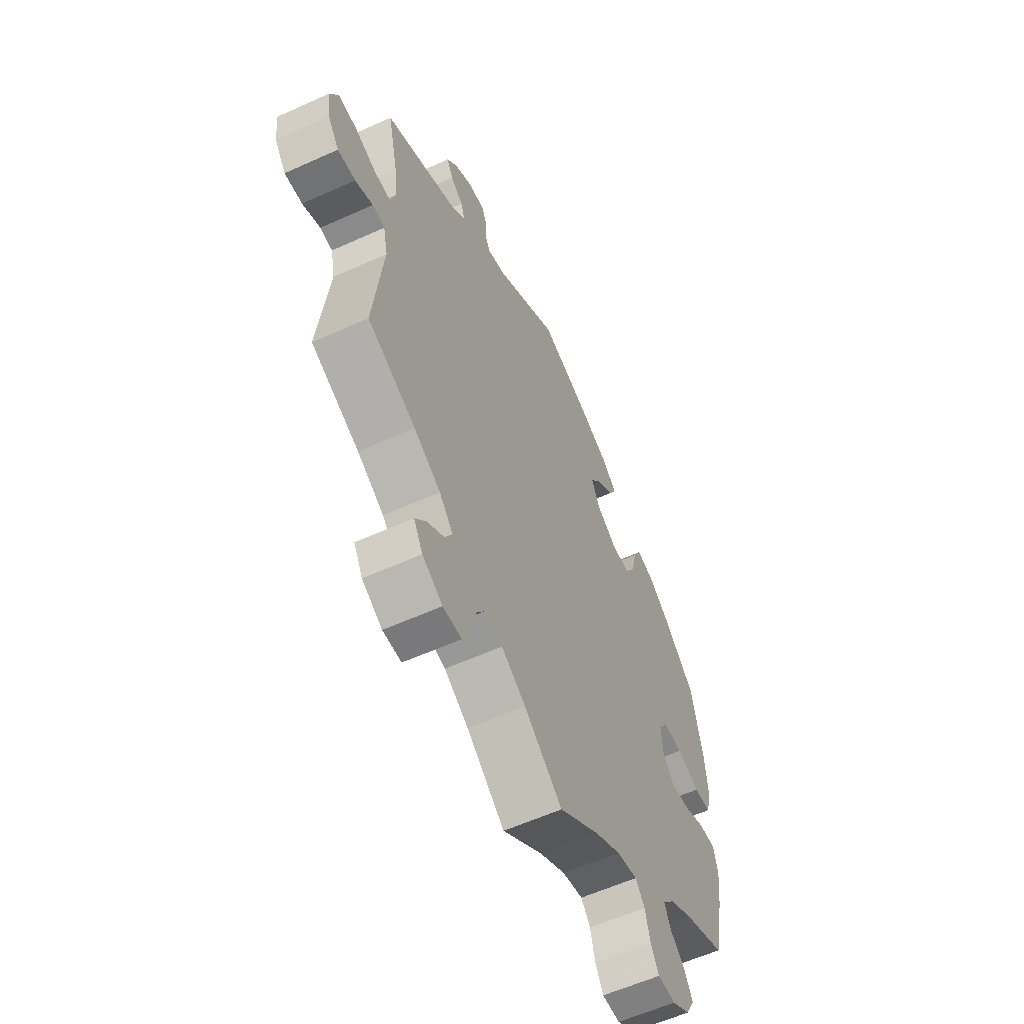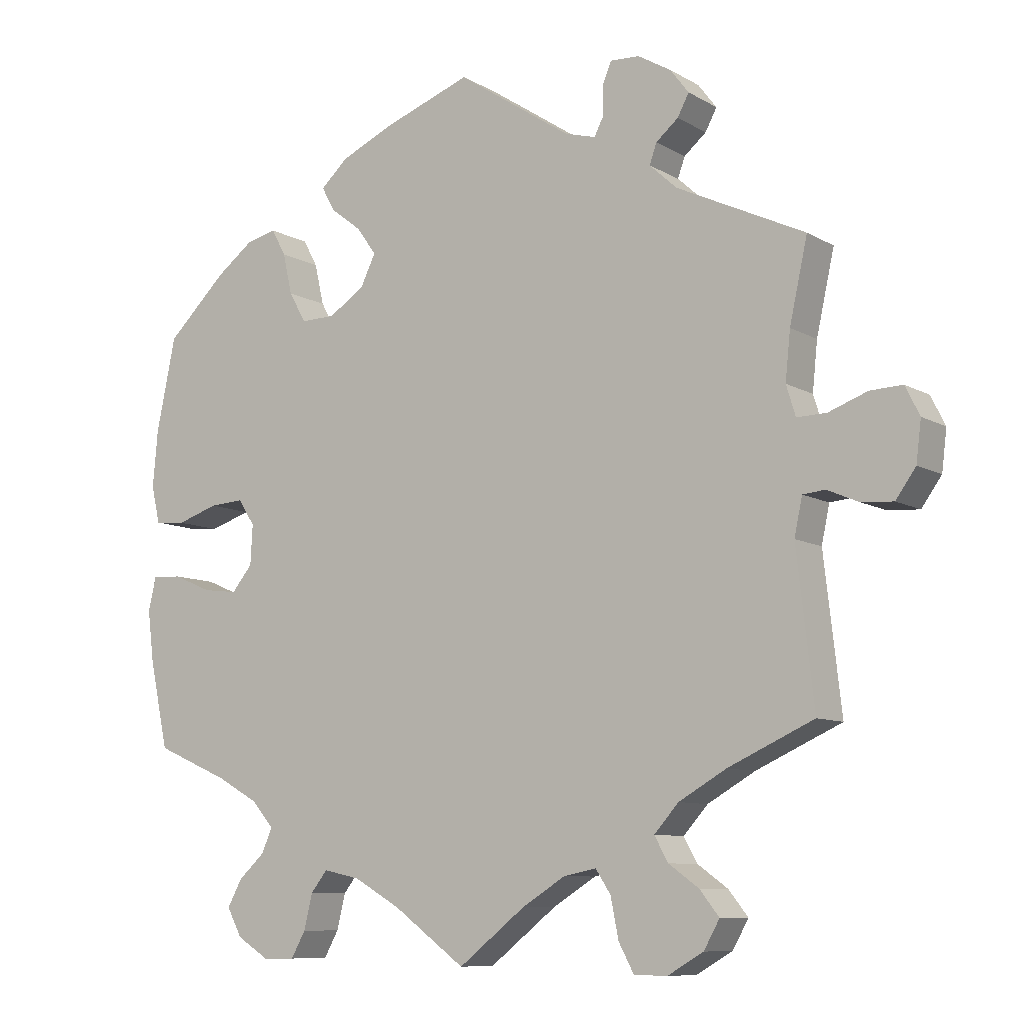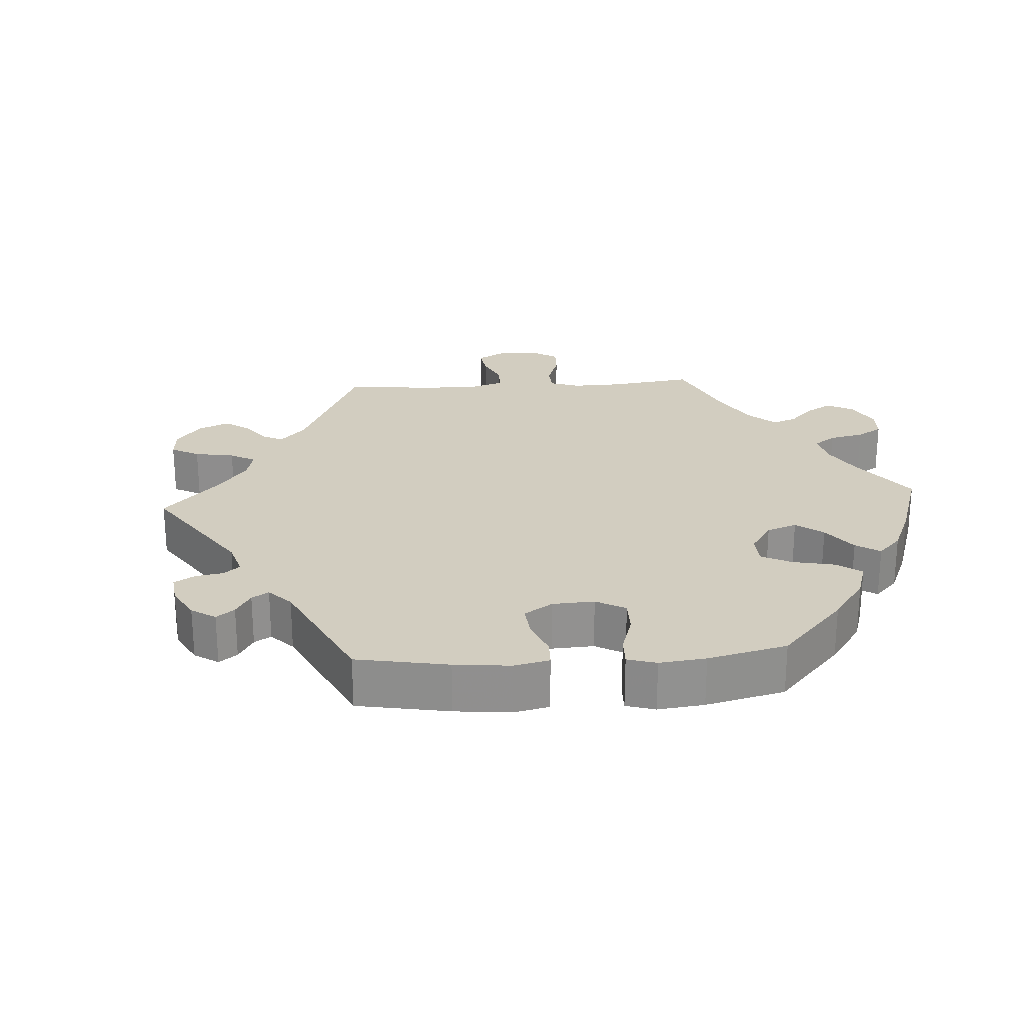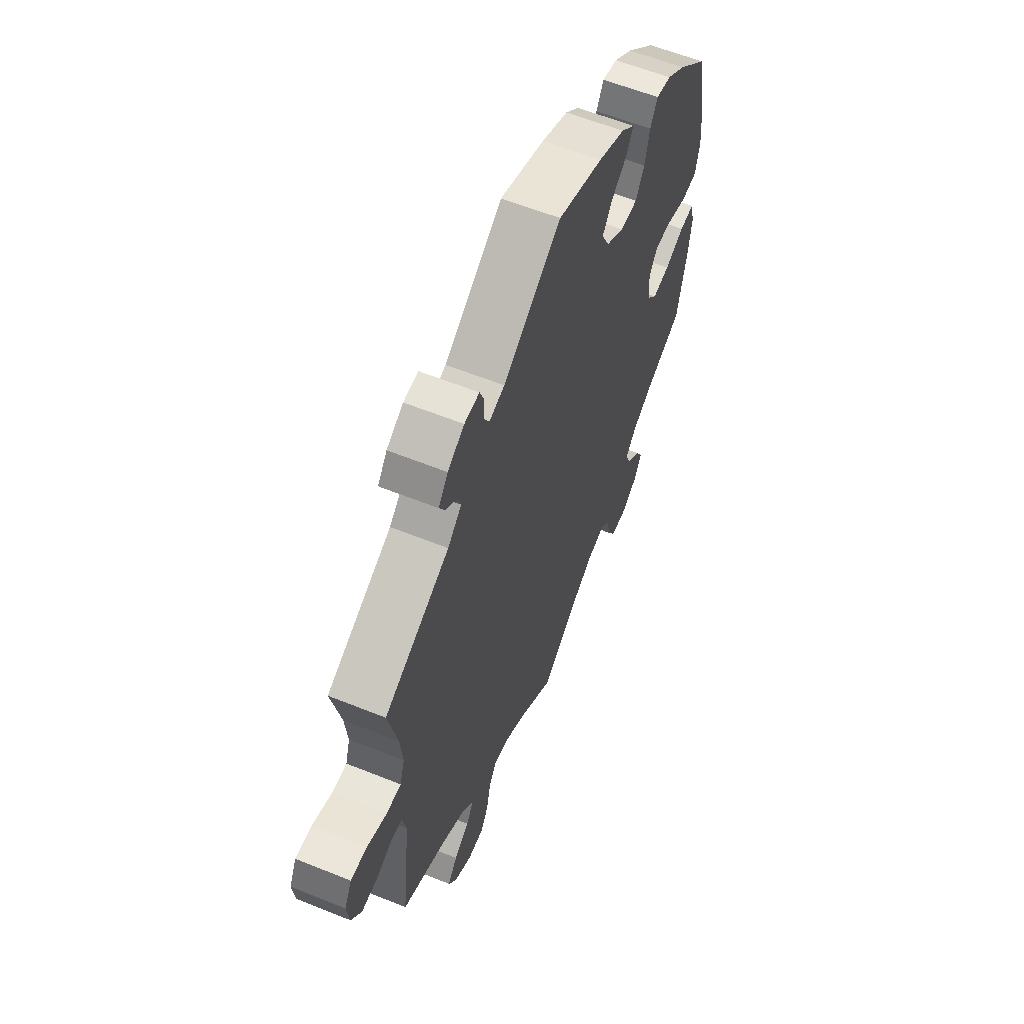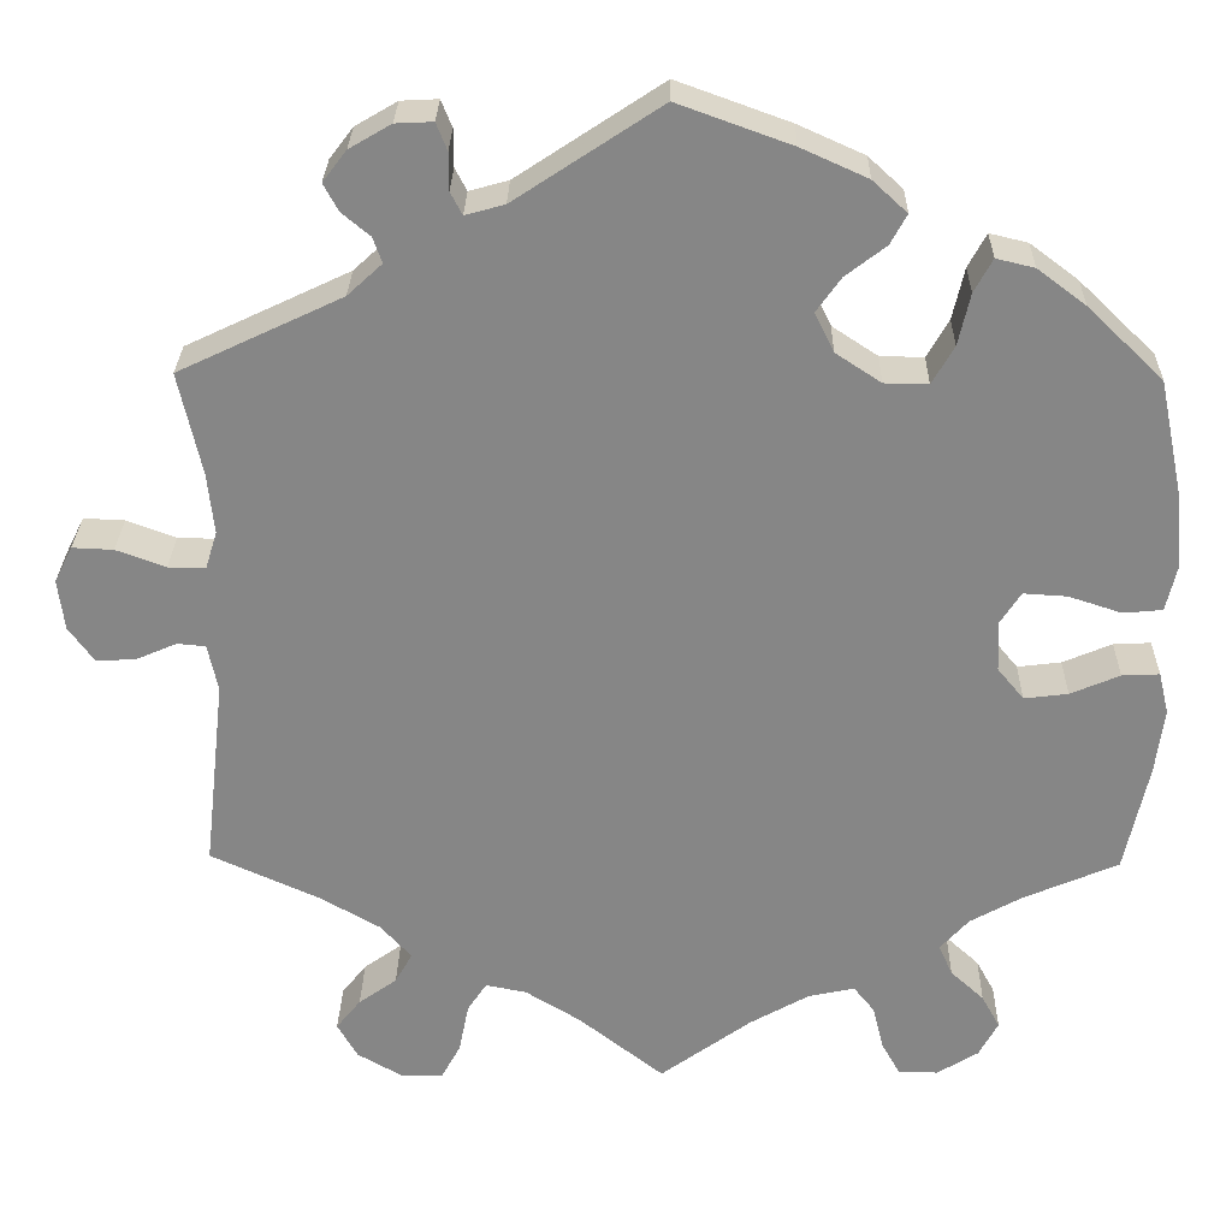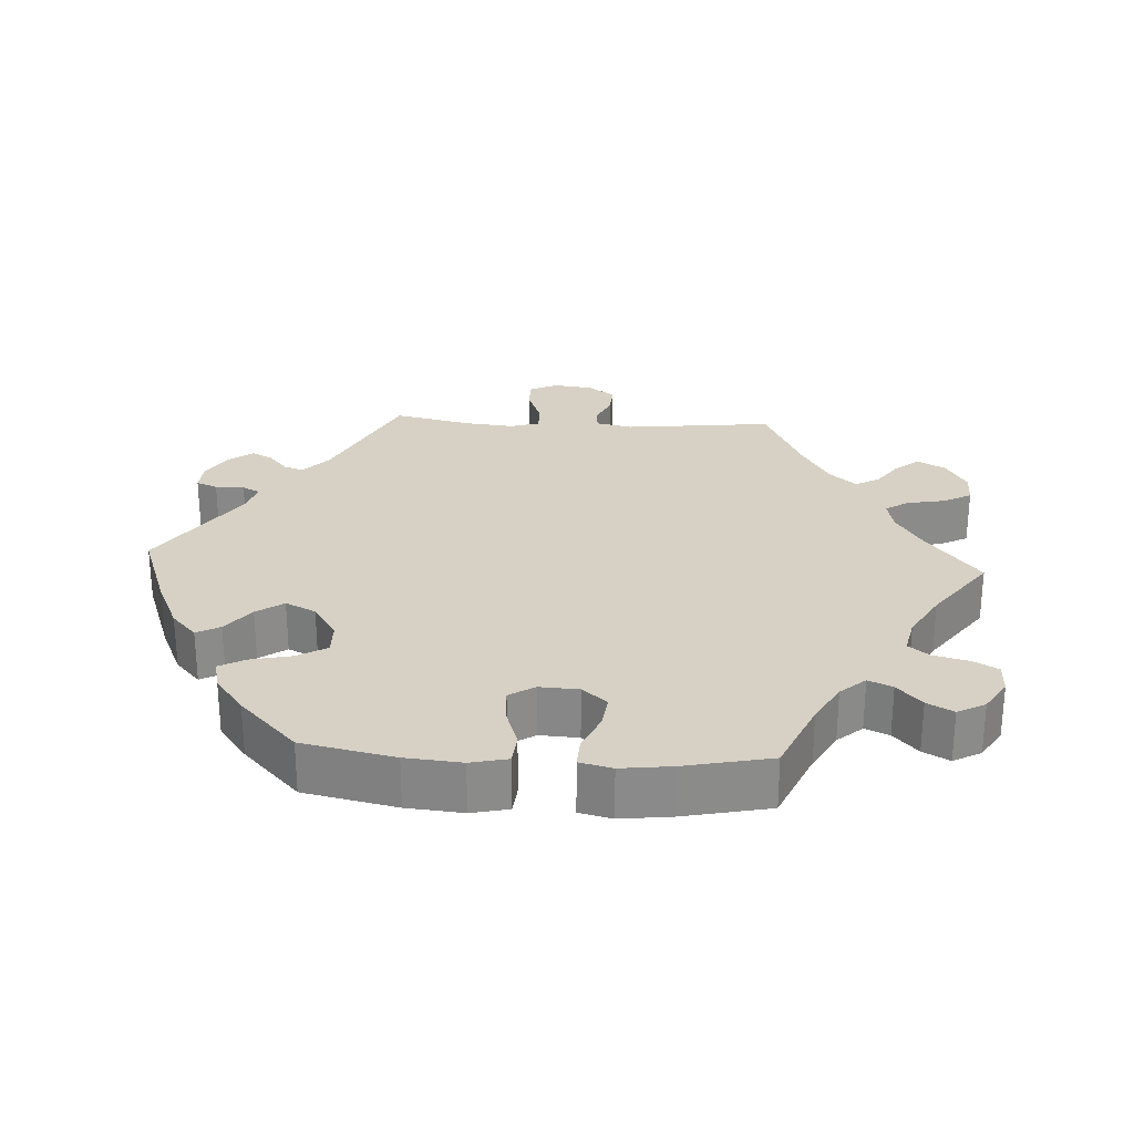
<metadata>
{"format":"obj","ext":"obj","renderer":"f3d","projection":"perspective","resolution":1024,"background":"white","views":[{"elev":-58.9,"azim":-65.0,"up":"+Z"},{"elev":-9.0,"azim":-145.9,"up":"+Z"},{"elev":24.4,"azim":26.3,"up":"+Y"},{"elev":60.2,"azim":-67.6,"up":"+Z"},{"elev":27.9,"azim":1.1,"up":"+Z"},{"elev":26.7,"azim":93.4,"up":"+Y"}]}
</metadata>
<code>
v 0.124 0.07 0.533
v 0.197 0.07 0.5
v 0.235 0.07 0.465
v 0.217 0.07 0.432
v 0.173 0.07 0.398
v 0.146 0.07 0.36
v 0.167 0.07 0.317
v 0.217 0.07 0.284
v 0.265 0.07 0.283
v 0.289 0.07 0.325
v 0.302 0.07 0.382
v 0.322 0.07 0.419
v 0.364 0.07 0.409
v 0.417 0.07 0.369
v 0.5 0.07 0.289
v 0.527 0.07 0.159
v 0.534 0.07 0.08
v 0.522 0.07 0.028
v 0.479 0.07 0.024
v 0.421 0.07 0.043
v 0.373 0.07 0.046
v 0.35 0.07 0.01
v 0.353 0.07 -0.045
v 0.382 0.07 -0.08
v 0.43 0.07 -0.074
v 0.484 0.07 -0.051
v 0.525 0.07 -0.049
v 0.536 0.07 -0.095
v 0.527 0.07 -0.167
v 0.501 0.07 -0.288
v 0.397 0.07 -0.333
v 0.34 0.07 -0.365
v 0.309 0.07 -0.4
v 0.324 0.07 -0.434
v 0.361 0.07 -0.468
v 0.381 0.07 -0.505
v 0.36 0.07 -0.544
v 0.315 0.07 -0.572
v 0.271 0.07 -0.571
v 0.251 0.07 -0.535
v 0.239 0.07 -0.486
v 0.216 0.07 -0.457
v 0.165 0.07 -0.468
v 0.1 0.07 -0.505
v 0 0.07 -0.578
v -0.094 0.07 -0.504
v -0.154 0.07 -0.467
v -0.199 0.07 -0.458
v -0.22 0.07 -0.49
v -0.231 0.07 -0.545
v -0.252 0.07 -0.584
v -0.298 0.07 -0.585
v -0.348 0.07 -0.556
v -0.37 0.07 -0.517
v -0.343 0.07 -0.483
v -0.301 0.07 -0.453
v -0.282 0.07 -0.419
v -0.316 0.07 -0.381
v -0.382 0.07 -0.343
v -0.501 0.07 -0.289
v -0.477 0.07 -0.078
v -0.488 0.07 -0.026
v -0.519 0.07 -0.023
v -0.563 0.07 -0.042
v -0.607 0.07 -0.045
v -0.635 0.07 -0.006
v -0.642 0.07 0.05
v -0.622 0.07 0.09
v -0.577 0.07 0.088
v -0.523 0.07 0.068
v -0.482 0.07 0.067
v -0.469 0.07 0.109
v -0.476 0.07 0.176
v -0.501 0.07 0.289
v -0.322 0.07 0.374
v -0.284 0.07 0.409
v -0.294 0.07 0.437
v -0.325 0.07 0.463
v -0.341 0.07 0.493
v -0.315 0.07 0.527
v -0.269 0.07 0.554
v -0.228 0.07 0.556
v -0.216 0.07 0.526
v -0.216 0.07 0.485
v -0.203 0.07 0.46
v -0.16 0.07 0.472
v 0 0.07 0.578
v 0.124 0 0.533
v 0.197 0 0.5
v 0.235 0 0.465
v 0.217 0 0.432
v 0.173 0 0.398
v 0.146 0 0.36
v 0.167 0 0.317
v 0.217 0 0.284
v 0.265 0 0.283
v 0.289 0 0.325
v 0.302 0 0.382
v 0.322 0 0.419
v 0.364 0 0.409
v 0.417 0 0.369
v 0.5 0 0.289
v 0.527 0 0.159
v 0.534 0 0.08
v 0.522 0 0.028
v 0.479 0 0.024
v 0.421 0 0.043
v 0.373 0 0.046
v 0.35 0 0.01
v 0.353 0 -0.045
v 0.382 0 -0.08
v 0.43 0 -0.074
v 0.484 0 -0.051
v 0.525 0 -0.049
v 0.536 0 -0.095
v 0.527 0 -0.167
v 0.501 0 -0.288
v 0.397 0 -0.333
v 0.34 0 -0.365
v 0.309 0 -0.4
v 0.324 0 -0.434
v 0.361 0 -0.468
v 0.381 0 -0.505
v 0.36 0 -0.544
v 0.315 0 -0.572
v 0.271 0 -0.571
v 0.251 0 -0.535
v 0.239 0 -0.486
v 0.216 0 -0.457
v 0.165 0 -0.468
v 0.1 0 -0.505
v 0 0 -0.578
v -0.094 0 -0.504
v -0.154 0 -0.467
v -0.199 0 -0.458
v -0.22 0 -0.49
v -0.231 0 -0.545
v -0.252 0 -0.584
v -0.298 0 -0.585
v -0.348 0 -0.556
v -0.37 0 -0.517
v -0.343 0 -0.483
v -0.301 0 -0.453
v -0.282 0 -0.419
v -0.316 0 -0.381
v -0.382 0 -0.343
v -0.501 0 -0.289
v -0.477 0 -0.078
v -0.488 0 -0.026
v -0.519 0 -0.023
v -0.563 0 -0.042
v -0.607 0 -0.045
v -0.635 0 -0.006
v -0.642 0 0.05
v -0.622 0 0.09
v -0.577 0 0.088
v -0.523 0 0.068
v -0.482 0 0.067
v -0.469 0 0.109
v -0.476 0 0.176
v -0.501 0 0.289
v -0.322 0 0.374
v -0.284 0 0.409
v -0.294 0 0.437
v -0.325 0 0.463
v -0.341 0 0.493
v -0.315 0 0.527
v -0.269 0 0.554
v -0.228 0 0.556
v -0.216 0 0.526
v -0.216 0 0.485
v -0.203 0 0.46
v -0.16 0 0.472
v 0 0 0.578
f 86 87 1 2
f 85 86 2 3
f 81 82 83 84
f 81 84 85
f 80 81 85
f 77 78 79 80
f 76 77 80 85
f 75 76 85 3
f 73 74 75 3
f 67 68 69 70
f 67 70 71
f 66 67 71
f 63 64 65 66
f 62 63 66 71
f 61 62 71 72
f 59 60 61
f 58 59 61 72
f 53 54 55 56
f 53 56 57
f 52 53 57
f 49 50 51 52
f 48 49 52 57
f 47 48 57 58
f 44 45 46
f 43 44 46 47
f 42 43 47 58
f 38 39 40 41
f 38 41 42
f 37 38 42
f 34 35 36 37
f 33 34 37 42
f 32 33 42 58
f 28 29 30 31
f 25 26 27 28
f 24 25 28 31
f 23 24 31 32
f 17 18 19 20
f 17 20 21
f 16 17 21
f 15 16 21
f 14 15 21 22
f 10 11 12 13
f 9 10 13 14
f 73 3 4 5
f 73 5 6
f 72 73 6 7
f 58 72 7 8
f 22 23 32 58
f 9 14 22 58
f 8 9 58
f 89 88 174 173
f 90 89 173 172
f 171 170 169 168
f 172 171 168
f 172 168 167
f 167 166 165 164
f 172 167 164 163
f 90 172 163 162
f 90 162 161 160
f 157 156 155 154
f 158 157 154
f 158 154 153
f 153 152 151 150
f 158 153 150 149
f 159 158 149 148
f 148 147 146
f 159 148 146 145
f 143 142 141 140
f 144 143 140
f 144 140 139
f 139 138 137 136
f 144 139 136 135
f 145 144 135 134
f 133 132 131
f 134 133 131 130
f 145 134 130 129
f 128 127 126 125
f 129 128 125
f 129 125 124
f 124 123 122 121
f 129 124 121 120
f 145 129 120 119
f 118 117 116 115
f 115 114 113 112
f 118 115 112 111
f 119 118 111 110
f 107 106 105 104
f 108 107 104
f 108 104 103
f 108 103 102
f 109 108 102 101
f 100 99 98 97
f 101 100 97 96
f 92 91 90 160
f 93 92 160
f 94 93 160 159
f 95 94 159 145
f 145 119 110 109
f 145 109 101 96
f 145 96 95
f 1 88 89 2
f 2 89 90 3
f 3 90 91 4
f 4 91 92 5
f 5 92 93 6
f 6 93 94 7
f 7 94 95 8
f 8 95 96 9
f 9 96 97 10
f 10 97 98 11
f 11 98 99 12
f 12 99 100 13
f 13 100 101 14
f 14 101 102 15
f 15 102 103 16
f 16 103 104 17
f 17 104 105 18
f 18 105 106 19
f 19 106 107 20
f 20 107 108 21
f 21 108 109 22
f 22 109 110 23
f 23 110 111 24
f 24 111 112 25
f 25 112 113 26
f 26 113 114 27
f 27 114 115 28
f 28 115 116 29
f 29 116 117 30
f 30 117 118 31
f 31 118 119 32
f 32 119 120 33
f 33 120 121 34
f 34 121 122 35
f 35 122 123 36
f 36 123 124 37
f 37 124 125 38
f 38 125 126 39
f 39 126 127 40
f 40 127 128 41
f 41 128 129 42
f 42 129 130 43
f 43 130 131 44
f 44 131 132 45
f 45 132 133 46
f 46 133 134 47
f 47 134 135 48
f 48 135 136 49
f 49 136 137 50
f 50 137 138 51
f 51 138 139 52
f 52 139 140 53
f 53 140 141 54
f 54 141 142 55
f 55 142 143 56
f 56 143 144 57
f 57 144 145 58
f 58 145 146 59
f 59 146 147 60
f 60 147 148 61
f 61 148 149 62
f 62 149 150 63
f 63 150 151 64
f 64 151 152 65
f 65 152 153 66
f 66 153 154 67
f 67 154 155 68
f 68 155 156 69
f 69 156 157 70
f 70 157 158 71
f 71 158 159 72
f 72 159 160 73
f 73 160 161 74
f 74 161 162 75
f 75 162 163 76
f 76 163 164 77
f 77 164 165 78
f 78 165 166 79
f 79 166 167 80
f 80 167 168 81
f 81 168 169 82
f 82 169 170 83
f 83 170 171 84
f 84 171 172 85
f 85 172 173 86
f 86 173 174 87
f 87 174 88 1

</code>
